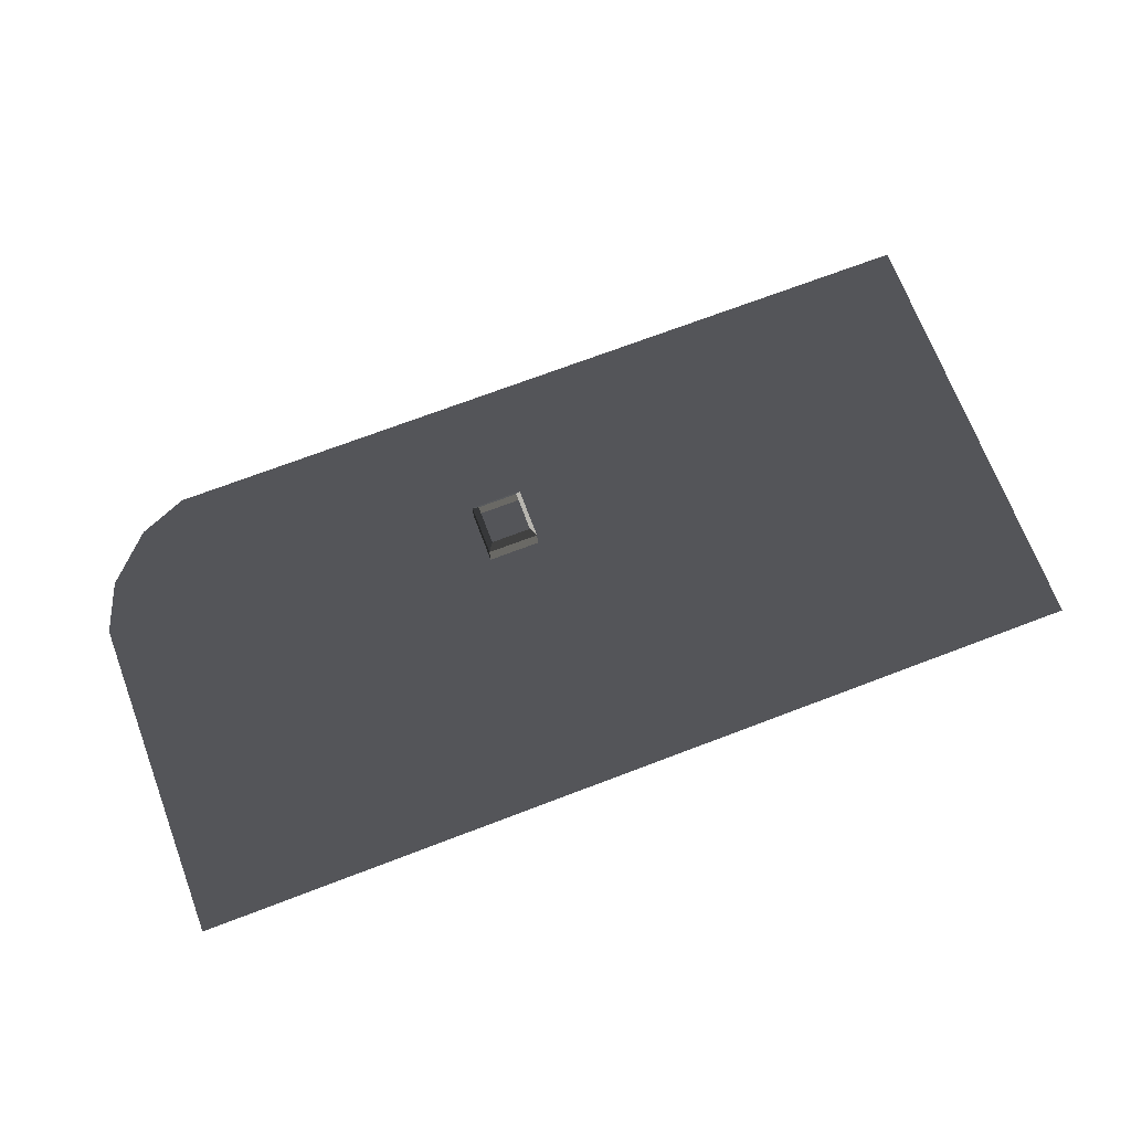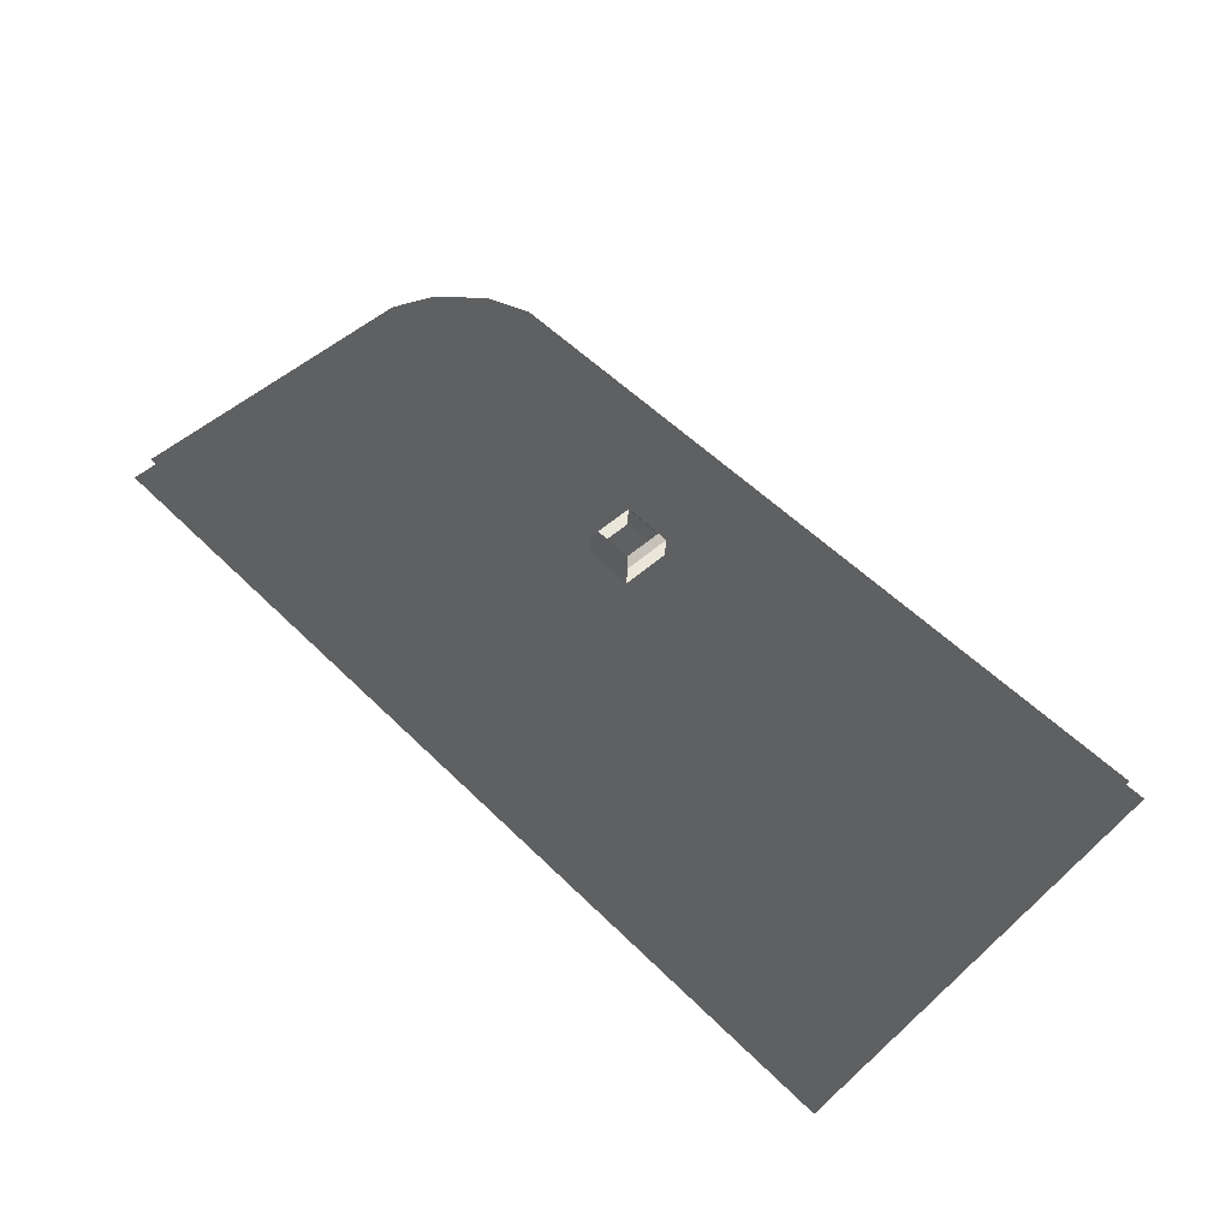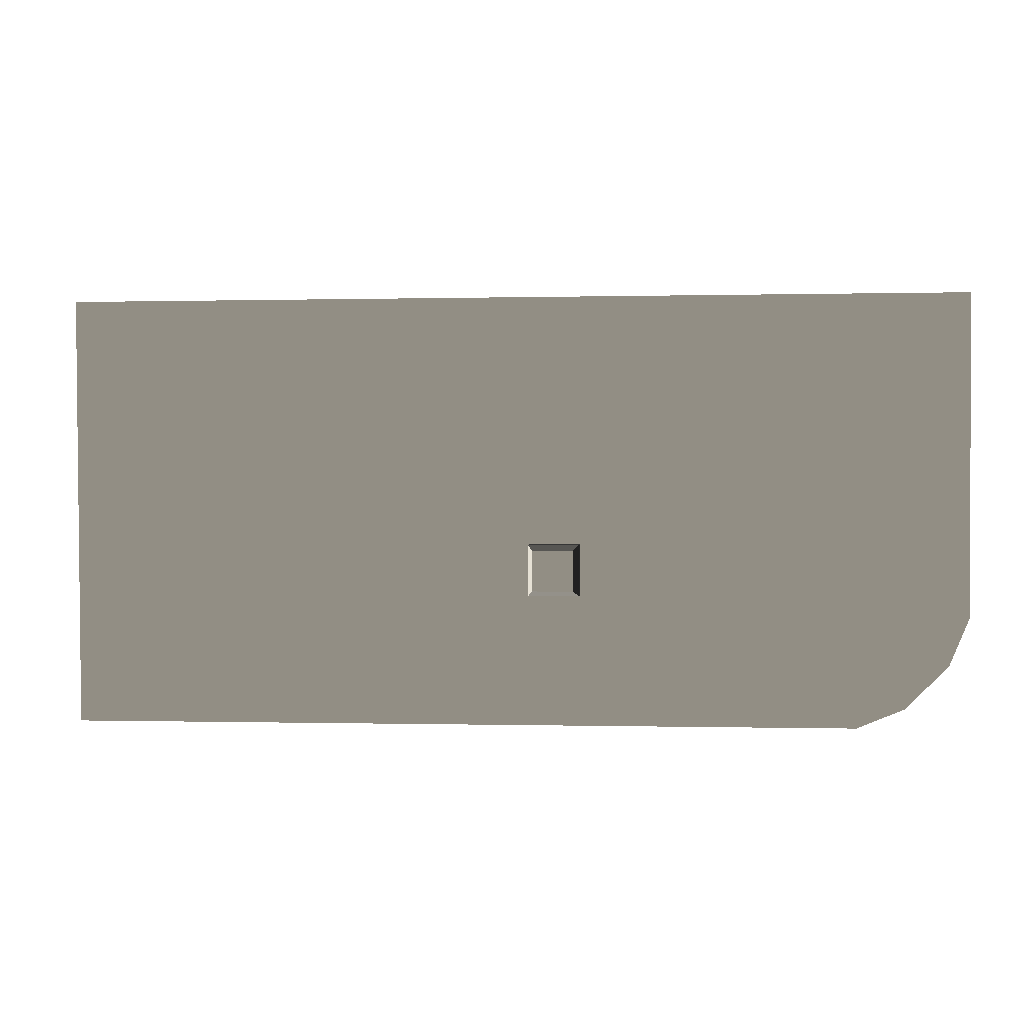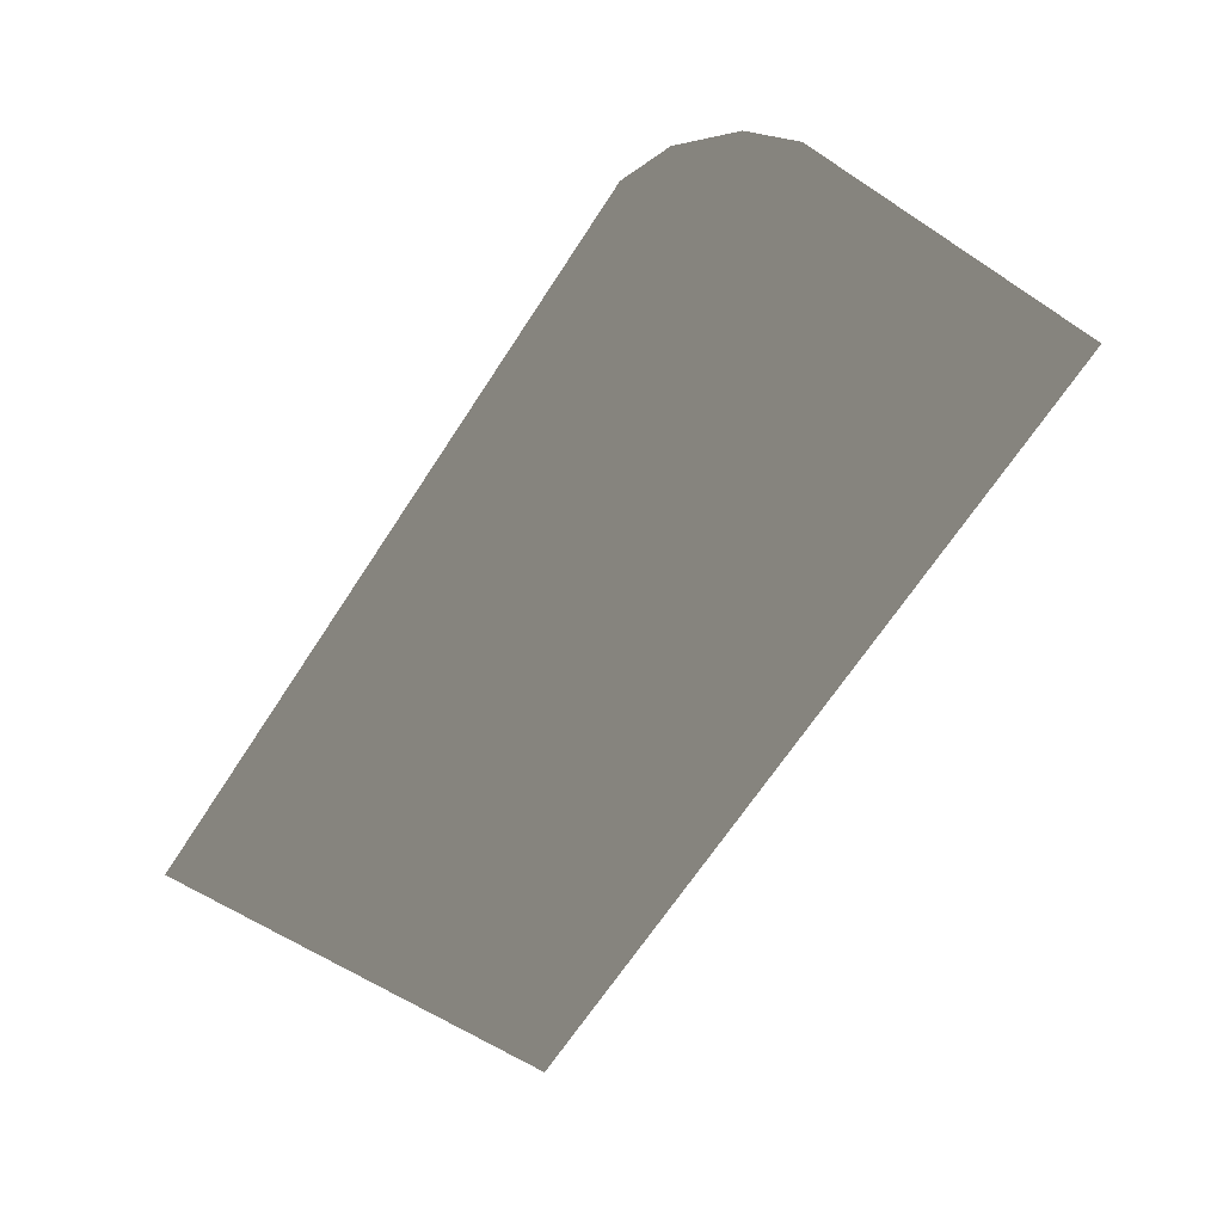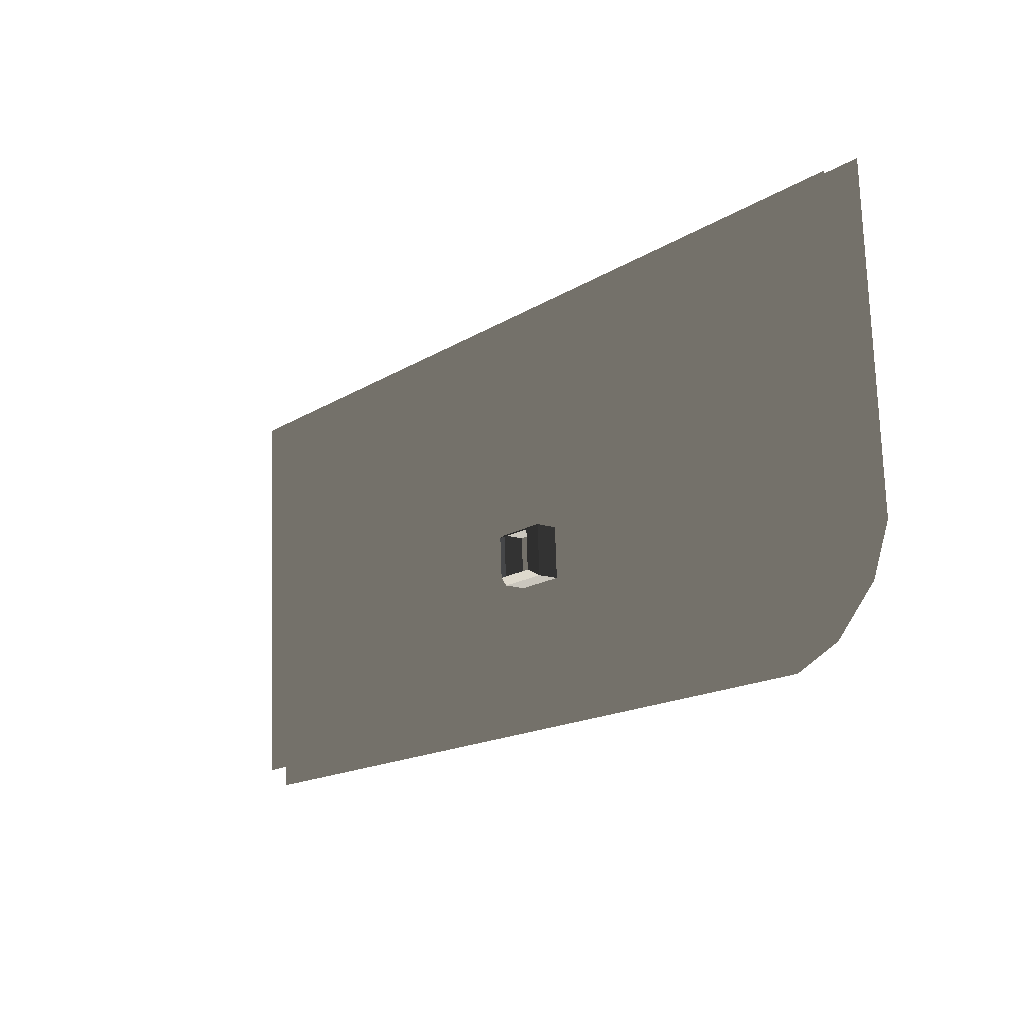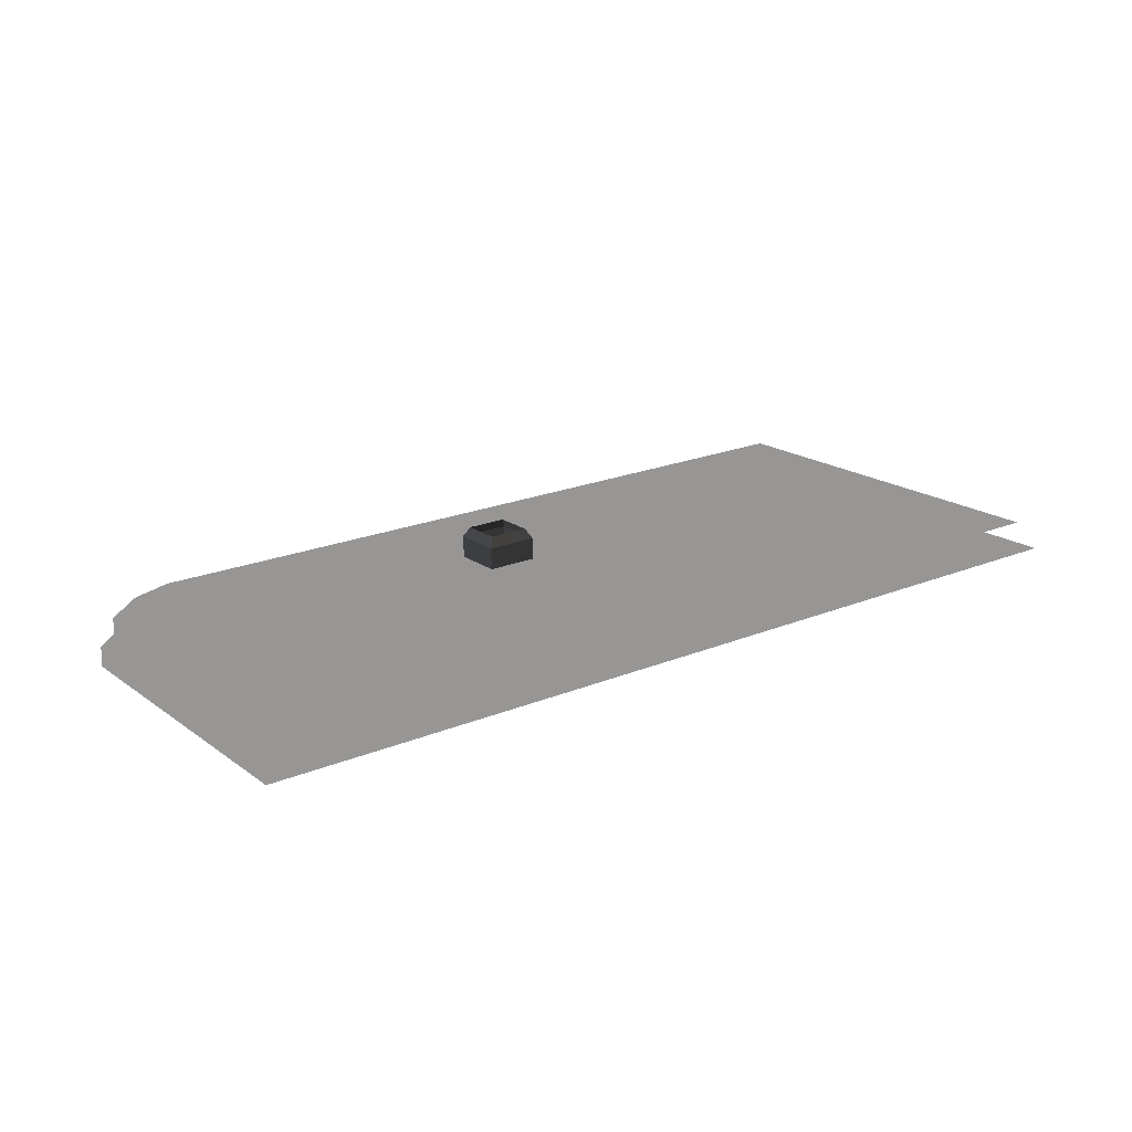
<metadata>
{"format":"obj","ext":"obj","renderer":"f3d","projection":"perspective","resolution":1024,"background":"white","views":[{"elev":72.4,"azim":159.3,"up":"+Z"},{"elev":55.0,"azim":-134.0,"up":"+Z"},{"elev":-0.1,"azim":5.6,"up":"+Y"},{"elev":-67.9,"azim":56.7,"up":"+Z"},{"elev":-16.7,"azim":50.9,"up":"+Y"},{"elev":21.2,"azim":143.9,"up":"+Z"}]}
</metadata>
<code>
v 0.8375 -0.5058 -2.465
v 3.366 -0.5058 -2.465
v 3.366 -1.386 -2.501
v 3.316 -1.508 -2.506
v 3.203 -1.622 -2.511
v 3.08 -1.672 -2.513
v 0.8375 -1.672 -2.513
v 3.35 -1.528 -2.588
v 3.407 -1.391 -2.582
v 3.407 -0.4624 -2.544
v 0.7973 -0.4624 -2.544
v 3.225 -1.652 -2.593
v 3.088 -1.709 -2.595
v 0.7973 -1.709 -2.595
v 2.154 -1.325 -2.436
v 2.154 -1.321 -2.518
v 2.154 -1.176 -2.512
v 2.154 -1.18 -2.43
v 2.154 -1.18 -2.43
v 2.154 -1.176 -2.512
v 2.299 -1.176 -2.512
v 2.299 -1.18 -2.43
v 2.299 -1.18 -2.43
v 2.299 -1.176 -2.512
v 2.299 -1.321 -2.518
v 2.299 -1.325 -2.436
v 2.299 -1.325 -2.436
v 2.299 -1.321 -2.518
v 2.154 -1.321 -2.518
v 2.154 -1.325 -2.436
v 2.154 -1.18 -2.43
v 2.169 -1.196 -2.402
v 2.169 -1.311 -2.407
v 2.154 -1.325 -2.436
v 2.299 -1.18 -2.43
v 2.284 -1.196 -2.402
v 2.169 -1.196 -2.402
v 2.154 -1.18 -2.43
v 2.299 -1.325 -2.436
v 2.284 -1.311 -2.407
v 2.284 -1.196 -2.402
v 2.299 -1.18 -2.43
v 2.154 -1.325 -2.436
v 2.169 -1.311 -2.407
v 2.284 -1.311 -2.407
v 2.299 -1.325 -2.436
g Hospital_32744_387
f 1 3 2
f 3 1 4
f 4 1 5
f 5 1 6
f 6 1 7
f 8 10 9
f 10 8 11
f 11 8 12
f 11 12 13
f 11 13 14
f 15 17 16
f 15 18 17
f 19 21 20
f 19 22 21
f 23 25 24
f 23 26 25
f 27 29 28
f 27 30 29
f 31 33 32
f 31 34 33
f 35 37 36
f 35 38 37
f 39 41 40
f 39 42 41
f 43 45 44
f 43 46 45

</code>
